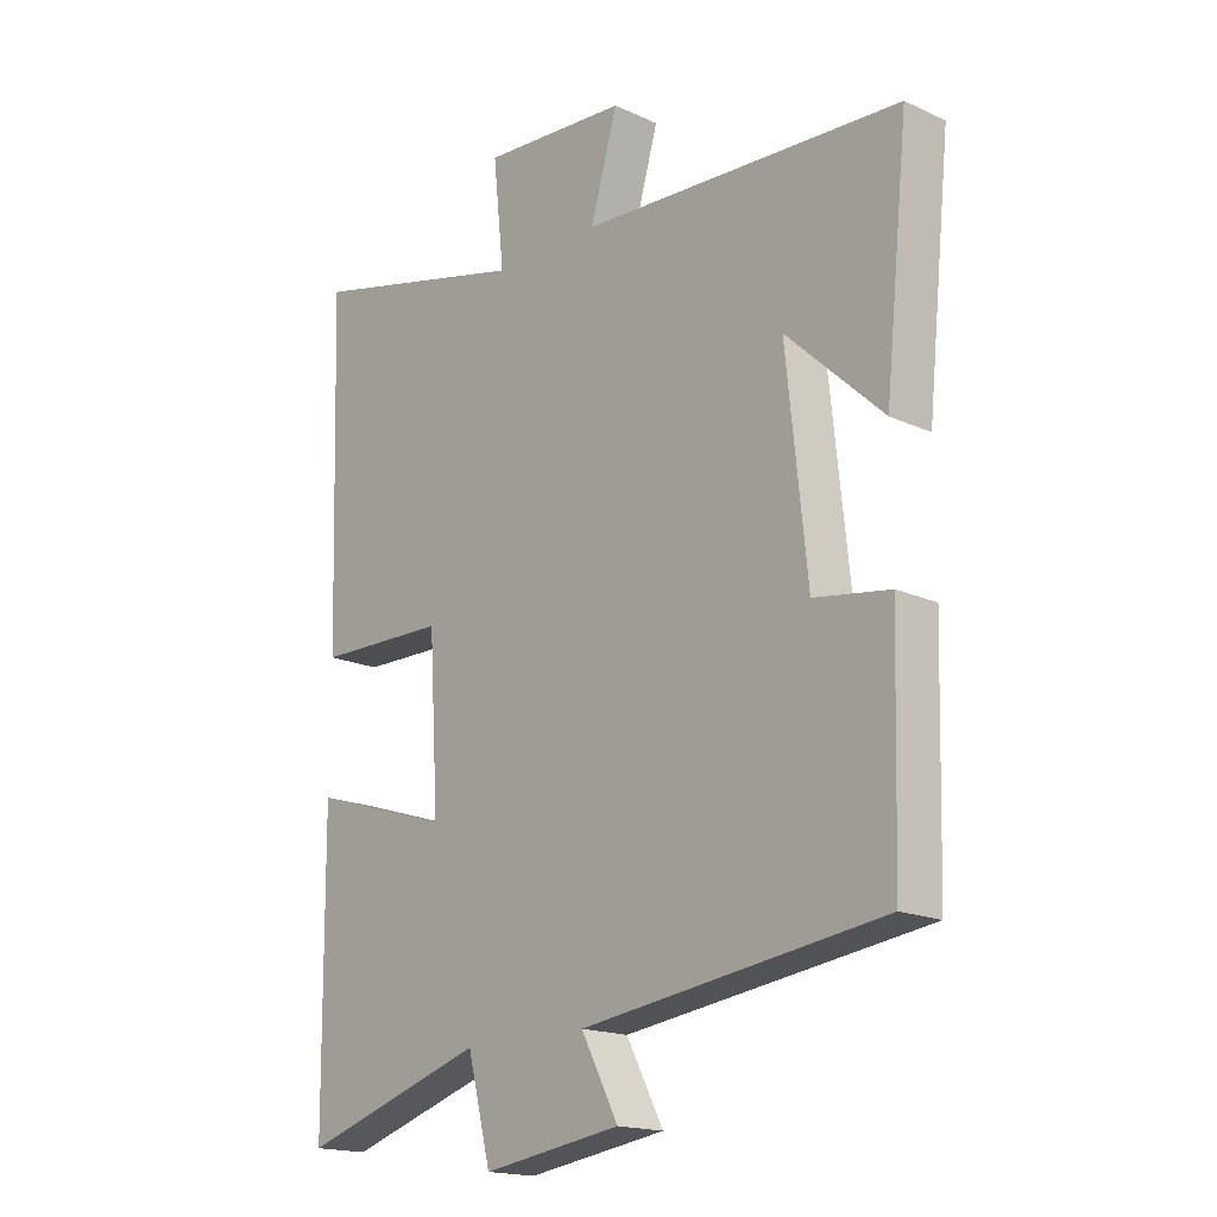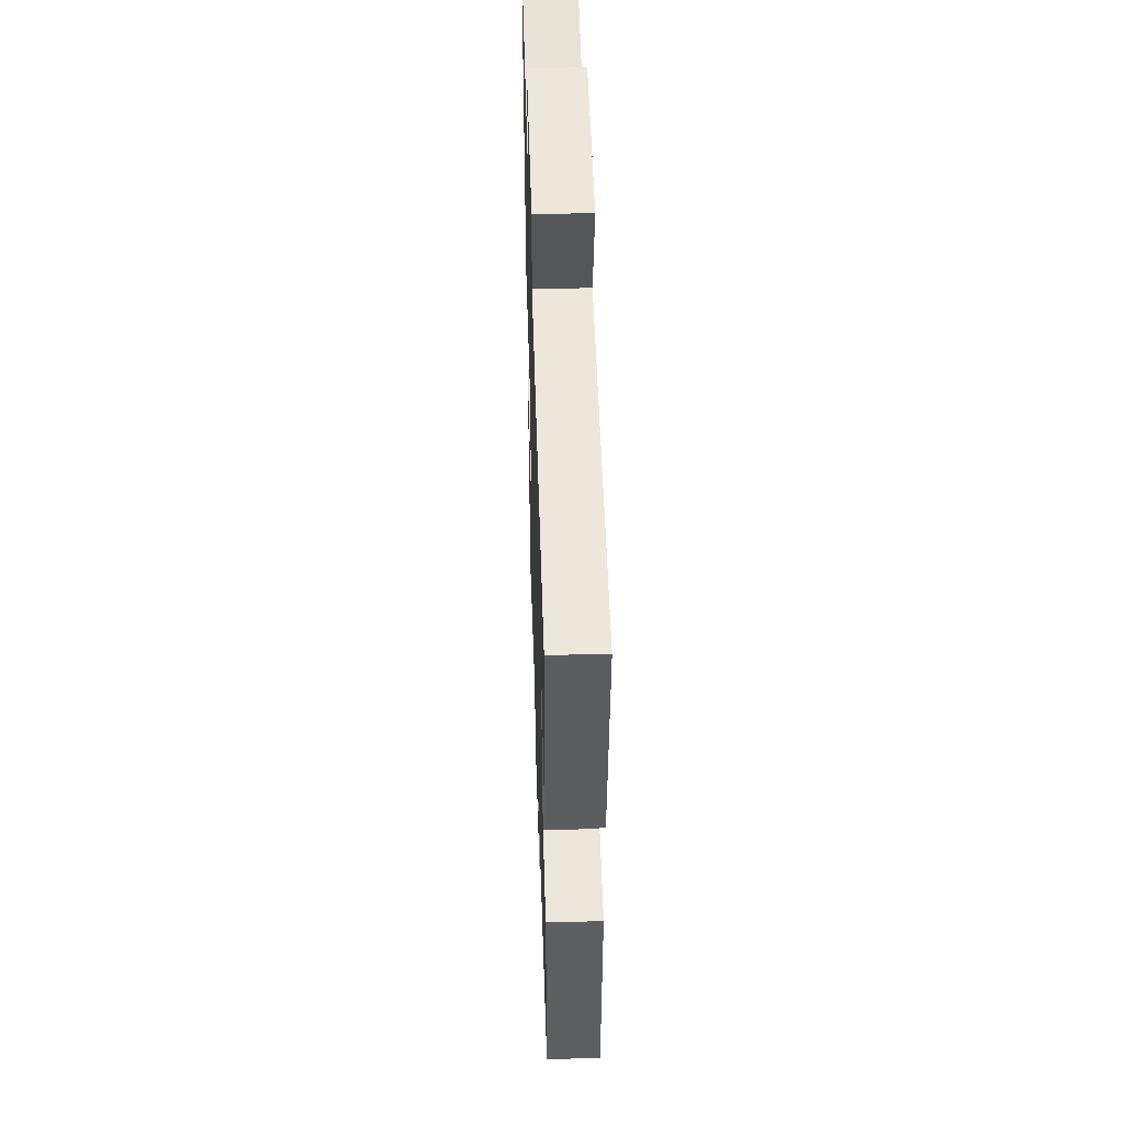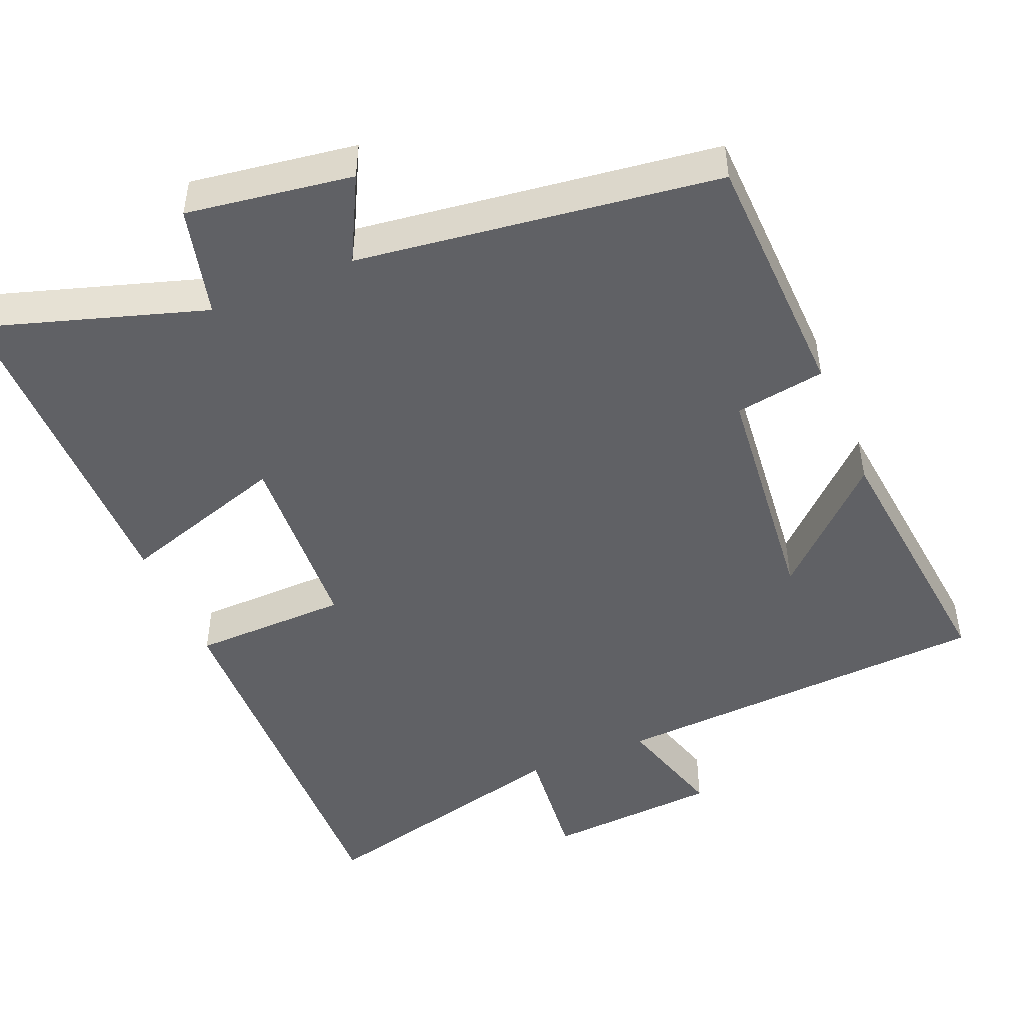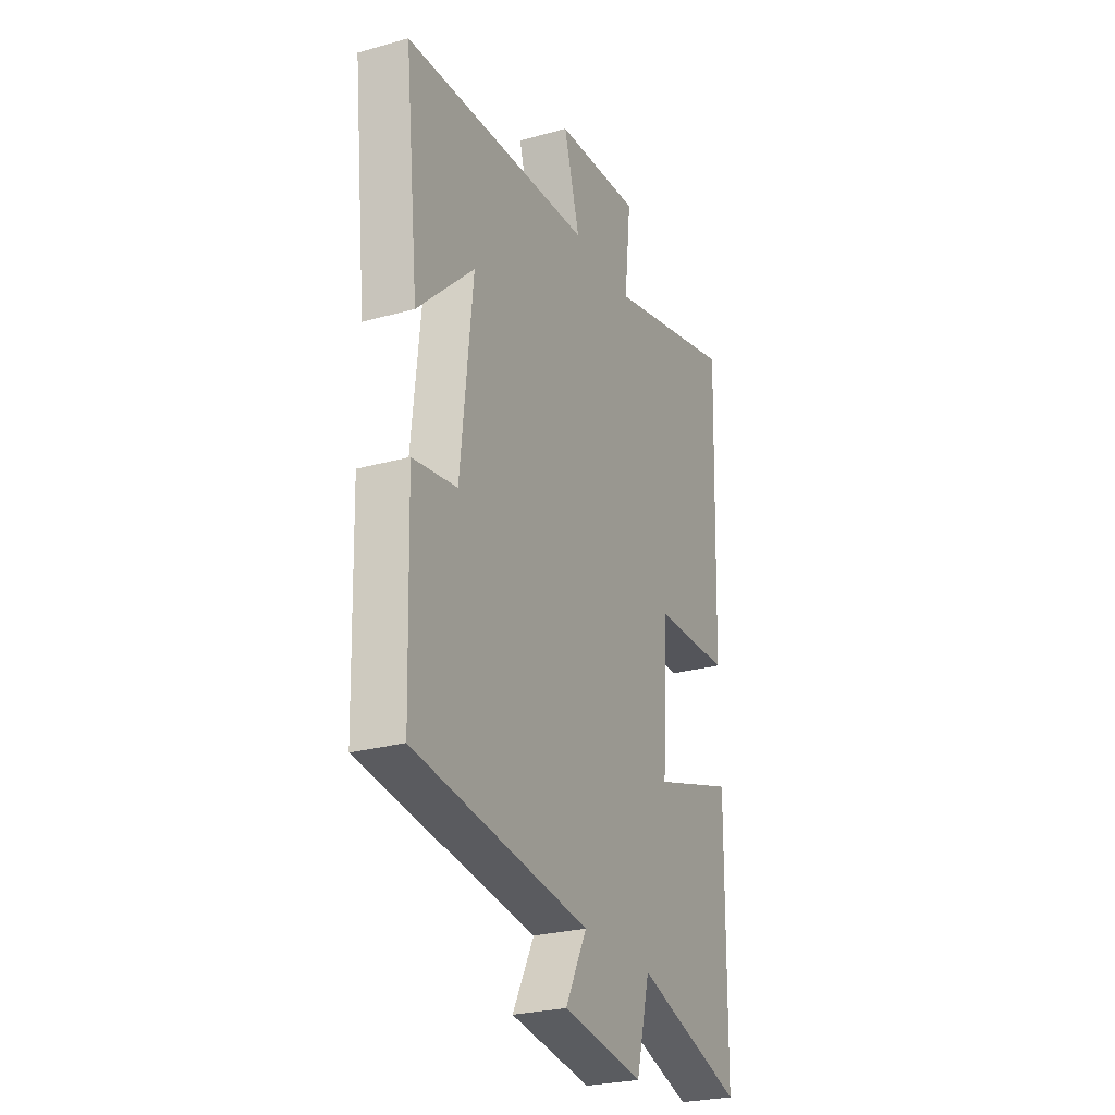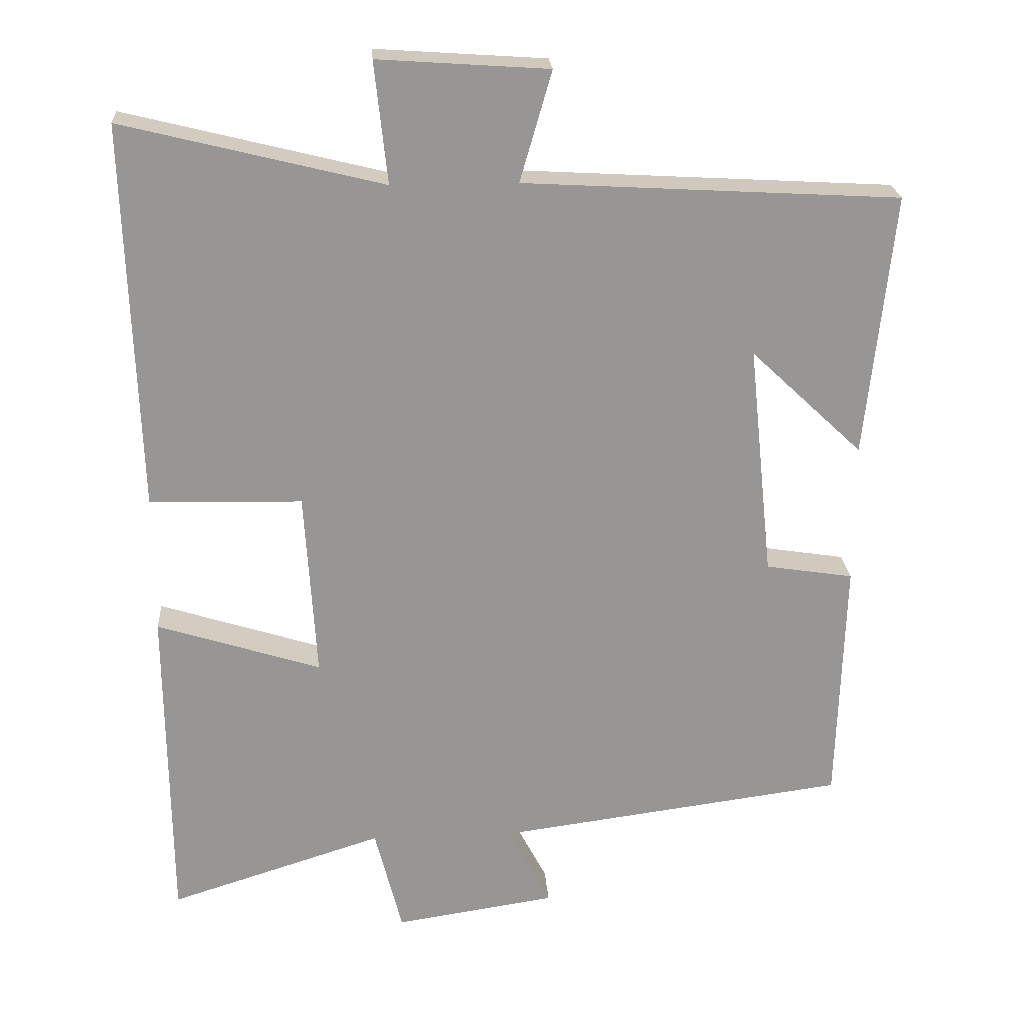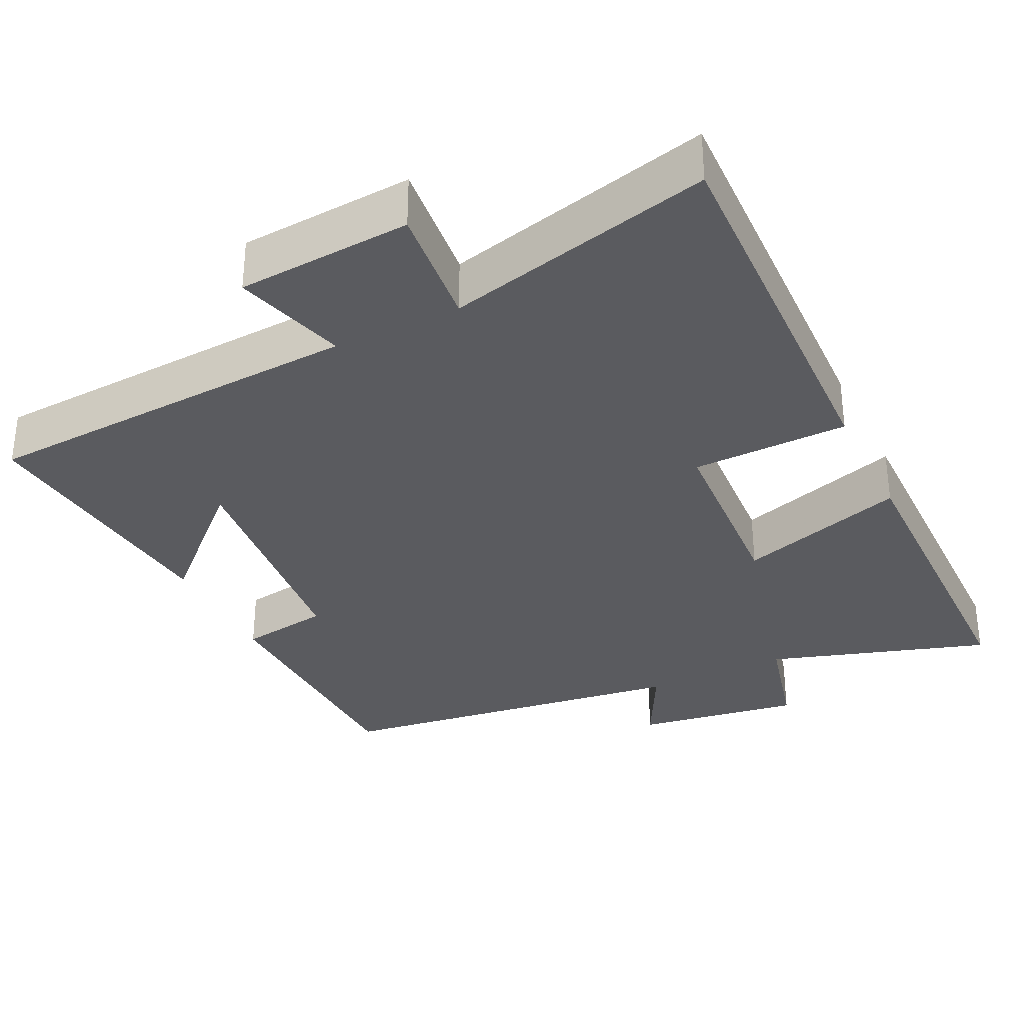
<metadata>
{"format":"obj","ext":"obj","renderer":"f3d","projection":"perspective","resolution":1024,"background":"white","views":[{"elev":-17.4,"azim":-132.2,"up":"+Z"},{"elev":49.0,"azim":-91.8,"up":"+Z"},{"elev":-47.6,"azim":-157.1,"up":"+Y"},{"elev":-26.1,"azim":-66.1,"up":"+Z"},{"elev":22.5,"azim":176.3,"up":"+Z"},{"elev":-33.0,"azim":26.0,"up":"+Y"}]}
</metadata>
<code>
v -0.538 0.07 0.471
v -0.018 0.07 0.5
v -0.062 0.07 0.652
v 0.174 0.07 0.668
v 0.156 0.07 0.5
v 0.517 0.07 0.589
v 0.5 0.07 0.052
v 0.288 0.07 0.048
v 0.272 0.07 -0.212
v 0.5 0.07 -0.14
v 0.496 0.07 -0.595
v 0.198 0.07 -0.5
v 0.16 0.07 -0.649
v -0.064 0.07 -0.615
v -0.004 0.07 -0.5
v -0.49 0.07 -0.434
v -0.5 0.07 -0.09
v -0.378 0.07 -0.071
v -0.344 0.07 0.253
v -0.5 0.07 0.106
v -0.538 0 0.471
v -0.018 0 0.5
v -0.062 0 0.652
v 0.174 0 0.668
v 0.156 0 0.5
v 0.517 0 0.589
v 0.5 0 0.052
v 0.288 0 0.048
v 0.272 0 -0.212
v 0.5 0 -0.14
v 0.496 0 -0.595
v 0.198 0 -0.5
v 0.16 0 -0.649
v -0.064 0 -0.615
v -0.004 0 -0.5
v -0.49 0 -0.434
v -0.5 0 -0.09
v -0.378 0 -0.071
v -0.344 0 0.253
v -0.5 0 0.106
f 19 20 1
f 15 16 17 18
f 15 18 19
f 12 13 14 15
f 12 15 19
f 9 10 11 12
f 8 9 12 19
f 5 6 7 8
f 5 8 19 1
f 2 3 4 5
f 1 2 5
f 21 40 39
f 38 37 36 35
f 39 38 35
f 35 34 33 32
f 39 35 32
f 32 31 30 29
f 39 32 29 28
f 28 27 26 25
f 21 39 28 25
f 25 24 23 22
f 25 22 21
f 1 21 22 2
f 2 22 23 3
f 3 23 24 4
f 4 24 25 5
f 5 25 26 6
f 6 26 27 7
f 7 27 28 8
f 8 28 29 9
f 9 29 30 10
f 10 30 31 11
f 11 31 32 12
f 12 32 33 13
f 13 33 34 14
f 14 34 35 15
f 15 35 36 16
f 16 36 37 17
f 17 37 38 18
f 18 38 39 19
f 19 39 40 20
f 20 40 21 1

</code>
